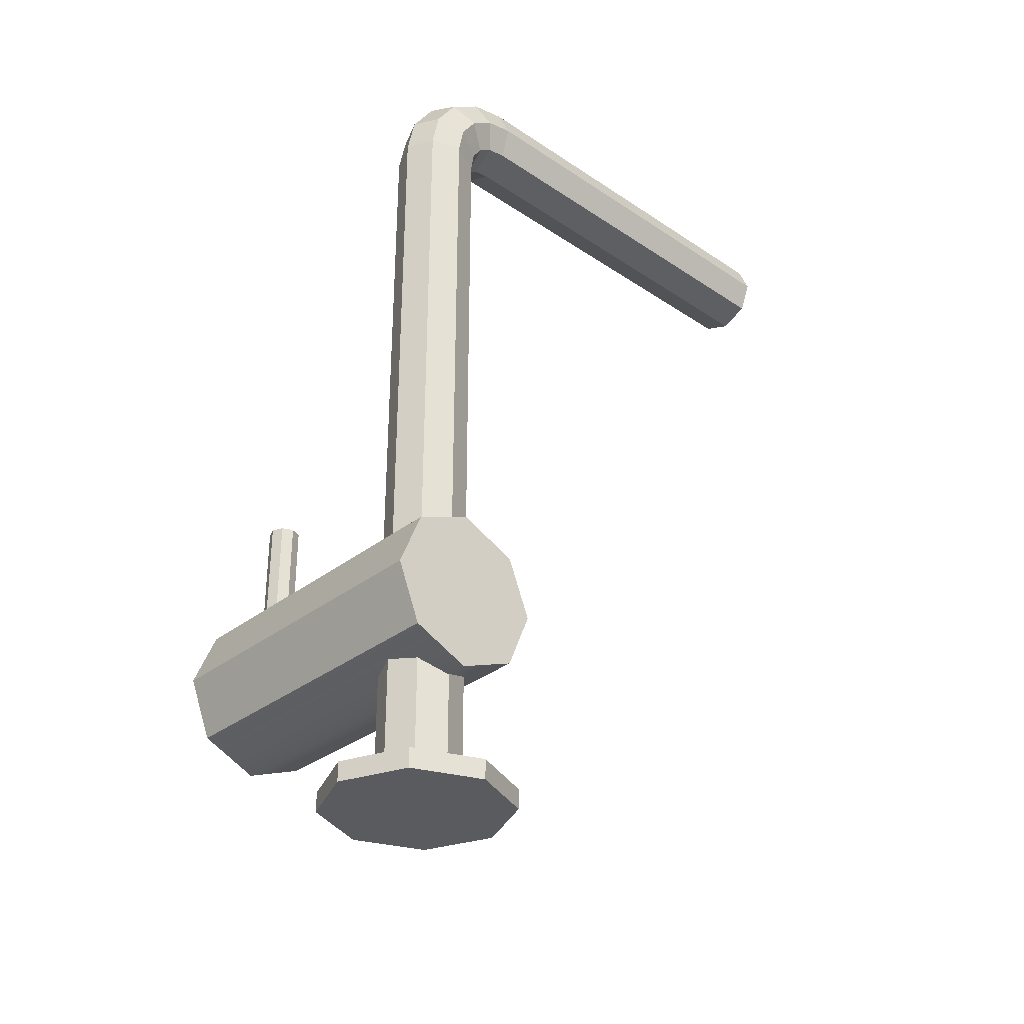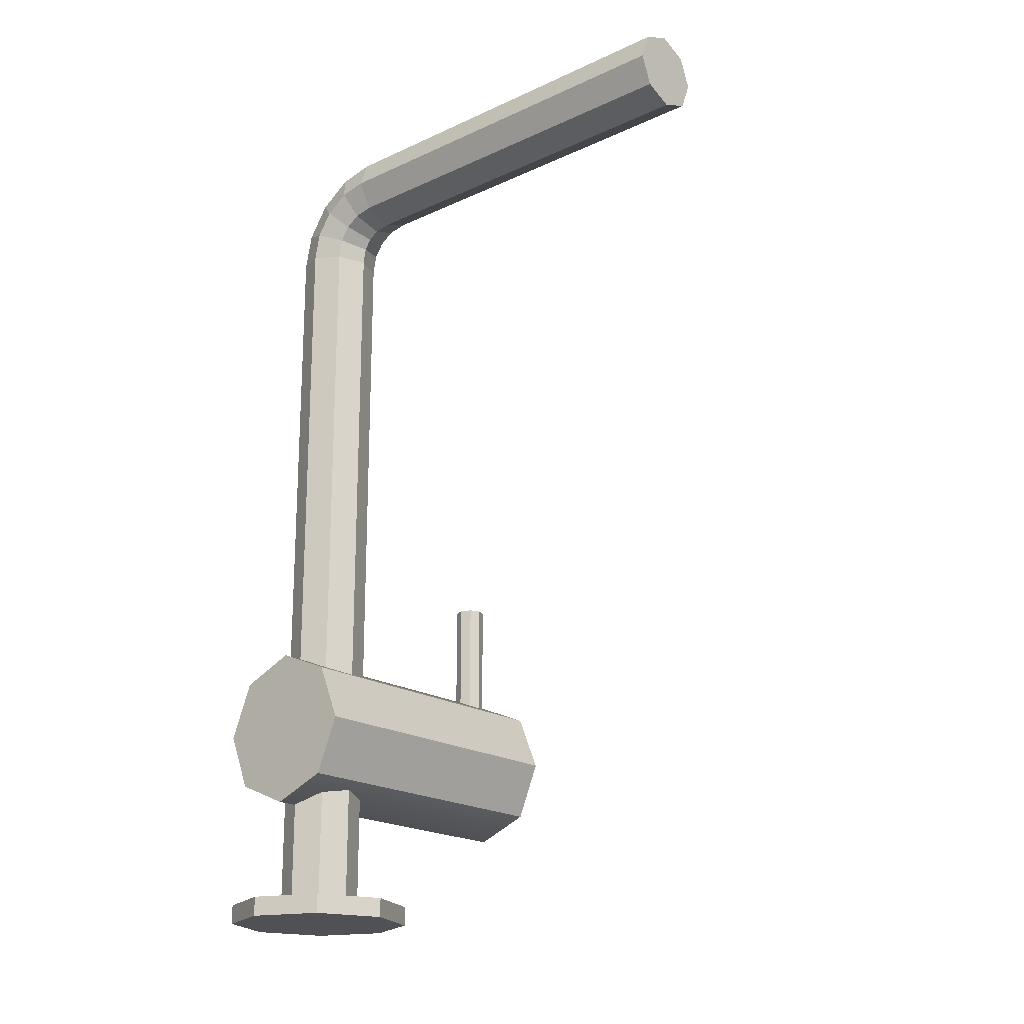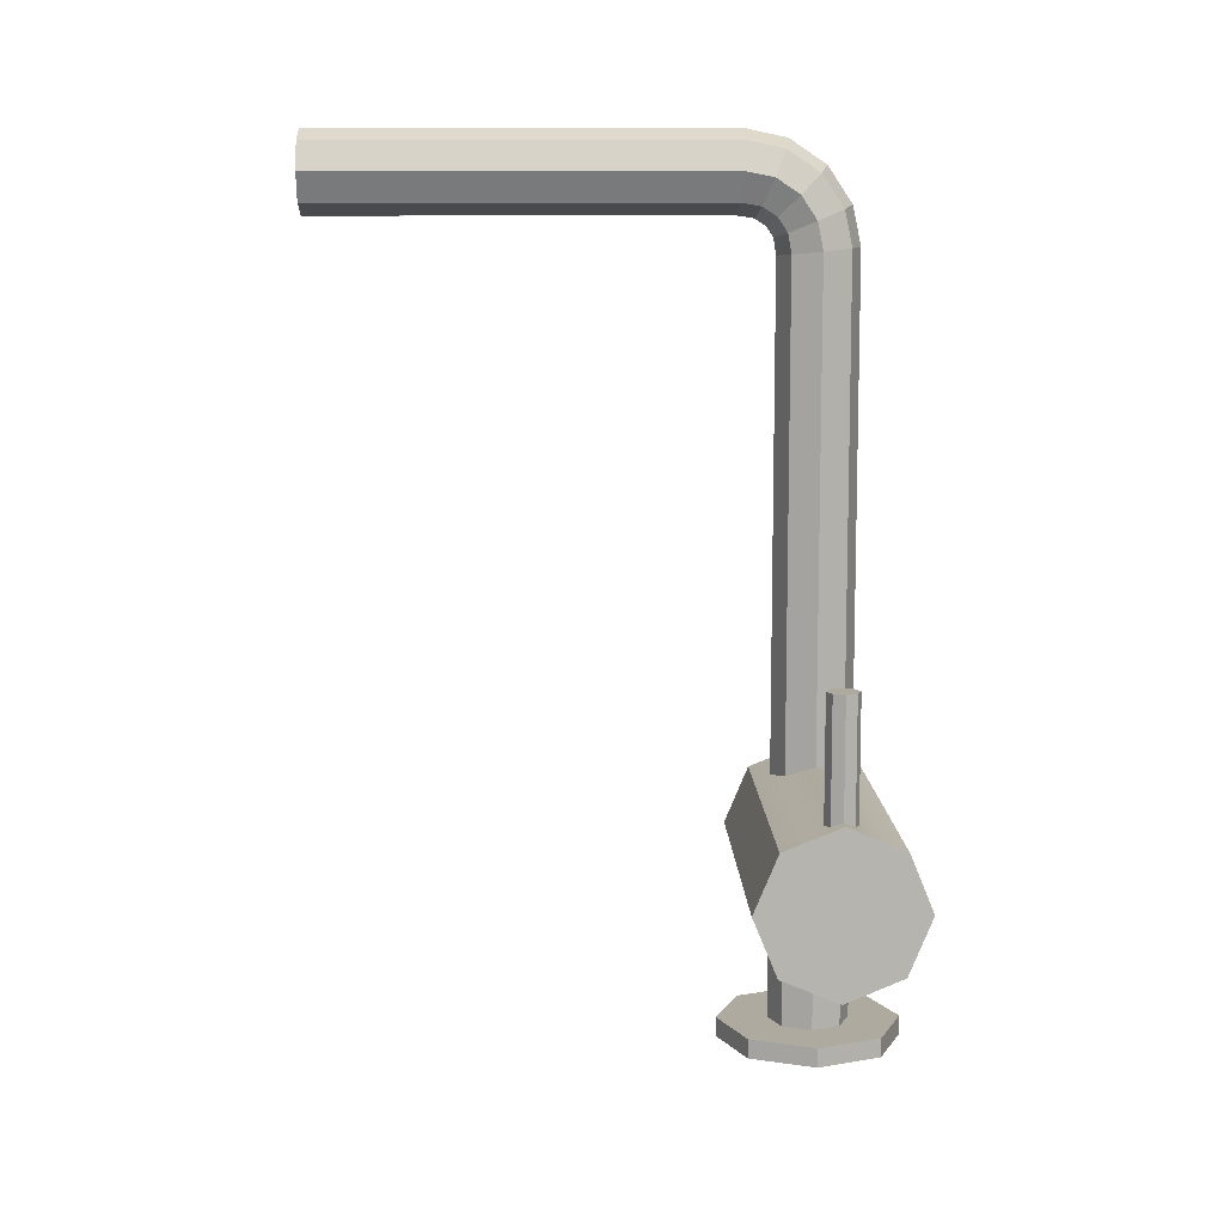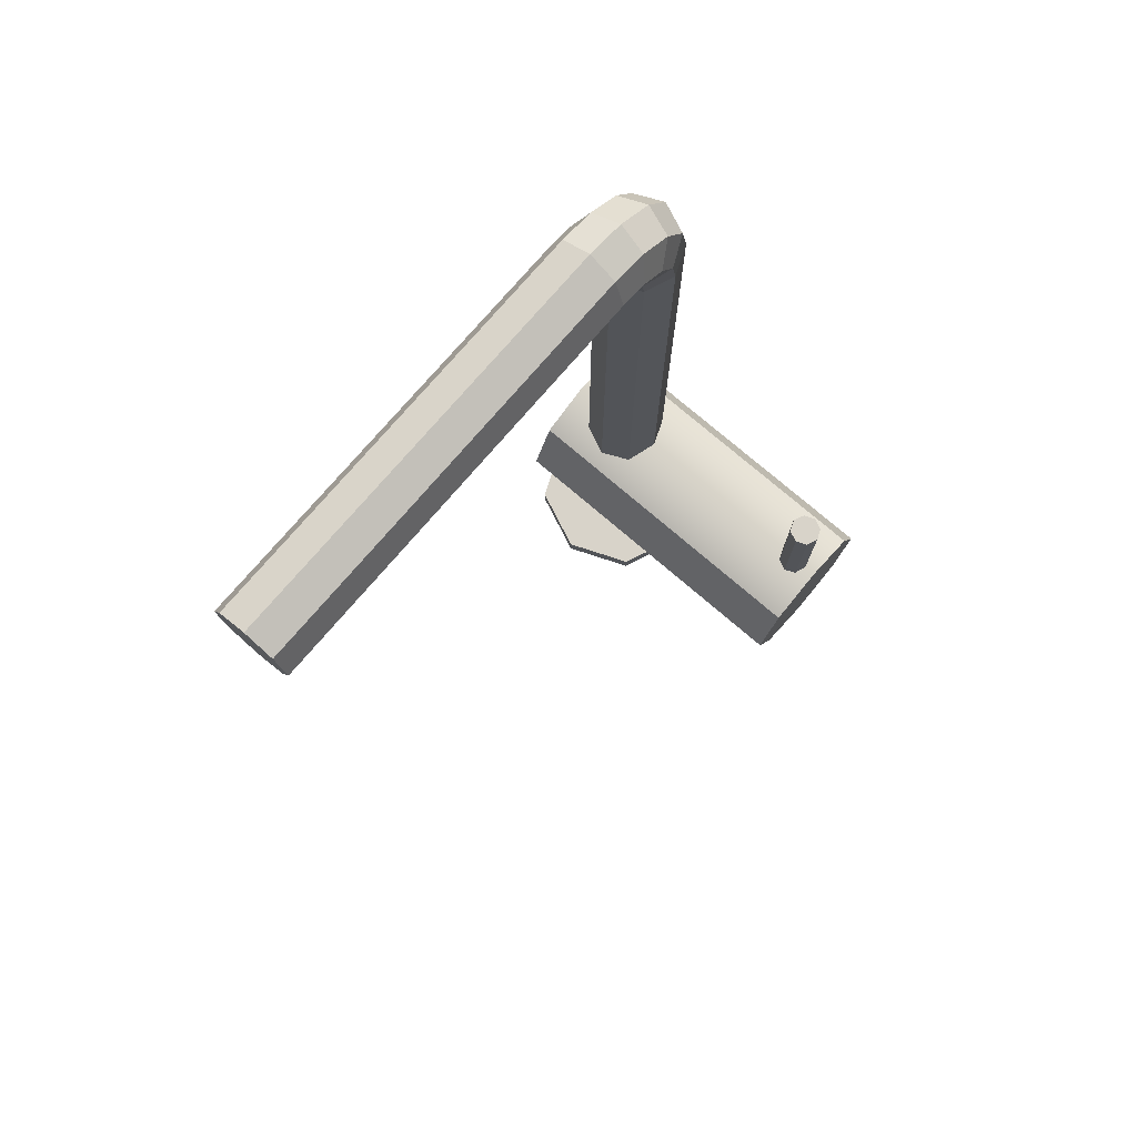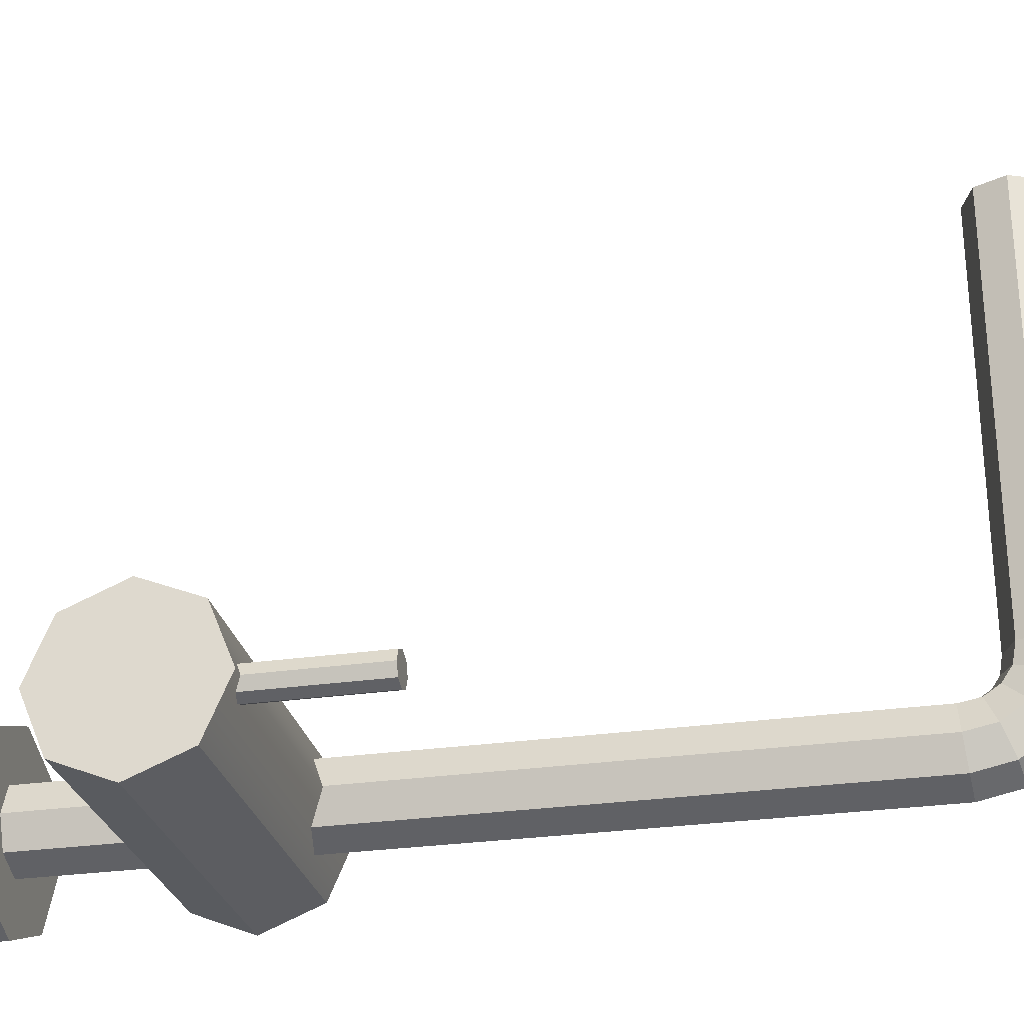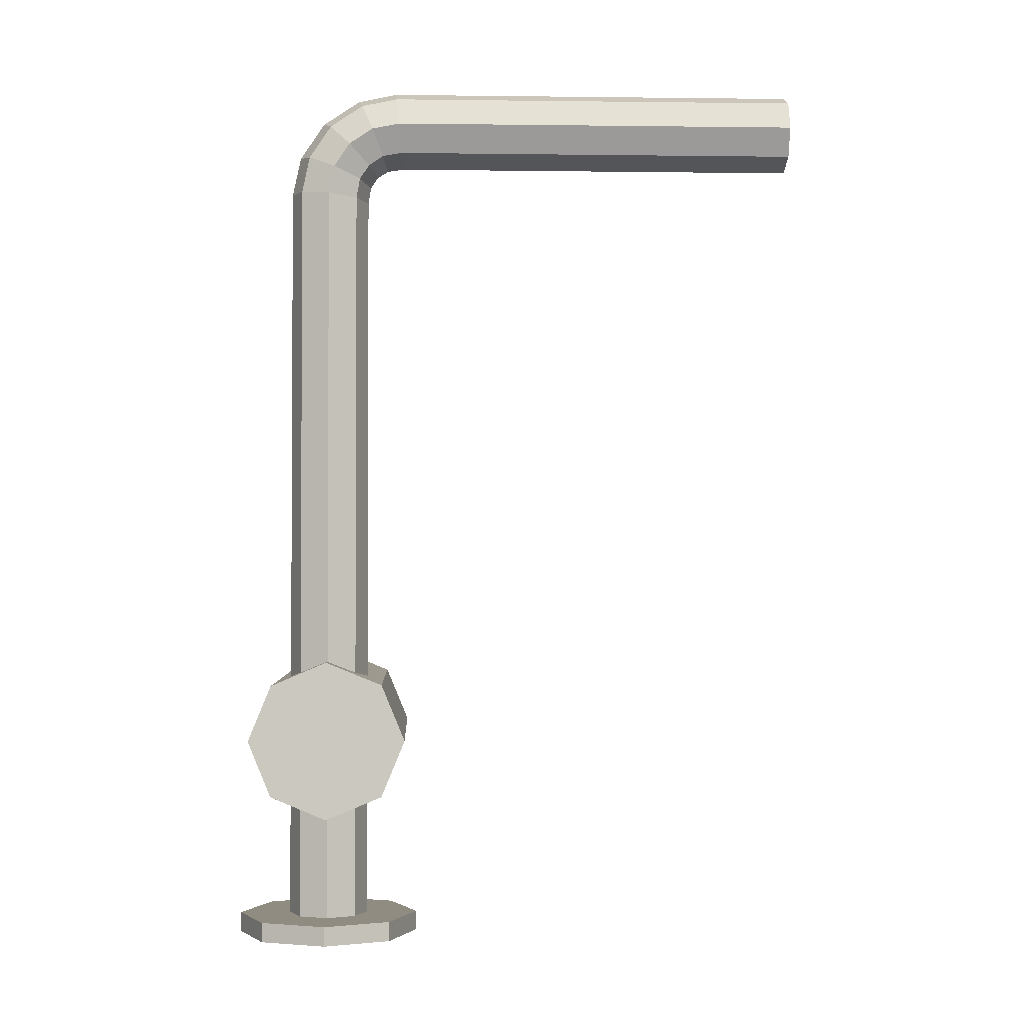
<metadata>
{"format":"obj","ext":"obj","renderer":"f3d","projection":"perspective","resolution":1024,"background":"white","views":[{"elev":-32.3,"azim":-132.9,"up":"+Y"},{"elev":-19.5,"azim":-49.2,"up":"+Y"},{"elev":9.5,"azim":88.5,"up":"+Y"},{"elev":75.9,"azim":40.6,"up":"+Y"},{"elev":-27.9,"azim":102.4,"up":"+Z"},{"elev":-1.8,"azim":-92.6,"up":"+Y"}]}
</metadata>
<code>
o fauset.006
v 0.2929 -0.05185 -0.09455
v 0.2758 -0.05185 -0.08758
v 0.2686 -0.05185 -0.07061
v 0.2757 -0.05185 -0.05346
v 0.2929 -0.05185 -0.04632
v 0.3101 -0.05185 -0.05346
v 0.3171 -0.05185 -0.07061
v 0.3099 -0.05185 -0.08758
v 0.3099 -0.2691 -0.08758
v 0.3171 -0.2691 -0.07061
v 0.3101 -0.2691 -0.05346
v 0.2929 -0.2691 -0.04632
v 0.2757 -0.2691 -0.05346
v 0.2686 -0.2691 -0.07061
v 0.2758 -0.2691 -0.08758
v 0.2929 -0.2691 -0.09455
v 0.3359 -0.3535 -0.1943
v 0.3359 -0.2655 -0.1583
v 0.3359 -0.2284 -0.07075
v 0.3359 -0.2646 0.01774
v 0.3359 -0.3535 0.05461
v 0.3359 -0.4423 0.01774
v 0.3359 -0.4785 -0.07075
v 0.3359 -0.4414 -0.1583
v -0.1708 -0.4414 -0.1583
v -0.1708 -0.4785 -0.07075
v -0.1708 -0.4423 0.01774
v -0.1708 -0.3535 0.05461
v -0.1708 -0.2646 0.01774
v -0.1708 -0.2284 -0.07075
v -0.1708 -0.2655 -0.1583
v -0.1708 -0.3535 -0.1943
v -0.1194 -0.6387 -0.1142
v -0.1377 -0.6387 -0.06986
v -0.1194 -0.6387 -0.02556
v -0.07508 -0.6387 -0.007208
v -0.03078 -0.6387 -0.02556
v -0.01243 -0.6387 -0.06986
v -0.03078 -0.6387 -0.1142
v -0.07508 -0.6387 -0.1325
v -0.1194 0.5356 -0.114
v -0.1377 0.5312 -0.06986
v -0.1194 0.5269 -0.02577
v -0.07508 0.5251 -0.00751
v -0.03078 0.5269 -0.02577
v -0.01243 0.5312 -0.06986
v -0.03078 0.5356 -0.114
v -0.07508 0.5374 -0.1322
v -0.1194 0.5916 -0.1021
v -0.1377 0.5747 -0.06122
v -0.1194 0.5577 -0.02028
v -0.07508 0.5507 -0.003329
v -0.03078 0.5577 -0.02028
v -0.01243 0.5747 -0.06122
v -0.03078 0.5916 -0.1021
v -0.07508 0.5987 -0.1191
v -0.1194 0.6429 -0.06792
v -0.1377 0.6116 -0.03659
v -0.1194 0.5802 -0.00526
v -0.07508 0.5672 0.007716
v -0.03078 0.5802 -0.00526
v -0.01243 0.6116 -0.03659
v -0.03078 0.6429 -0.06792
v -0.07508 0.6559 -0.08089
v -0.1194 0.6771 -0.01668
v -0.1377 0.6362 0.000269
v -0.1194 0.5952 0.01722
v -0.07508 0.5783 0.02425
v -0.03078 0.5952 0.01722
v -0.01243 0.6362 0.000269
v -0.03078 0.6771 -0.01668
v -0.07508 0.6941 -0.02371
v -0.1194 0.6889 0.0394
v -0.1377 0.6448 0.04375
v -0.1194 0.6007 0.04809
v -0.07508 0.5825 0.04989
v -0.03078 0.6007 0.04809
v -0.01243 0.6448 0.04375
v -0.03078 0.6889 0.0394
v -0.07508 0.7072 0.0376
v -0.1194 0.6891 0.6847
v -0.1377 0.6448 0.6847
v -0.1194 0.6005 0.6847
v -0.07508 0.5822 0.6847
v -0.03078 0.6005 0.6847
v -0.01243 0.6448 0.6847
v -0.03078 0.6891 0.6847
v -0.07508 0.7075 0.6847
v -0.1194 -0.669 -0.1142
v -0.07508 -0.669 -0.1325
v -0.1377 -0.669 -0.06986
v -0.1194 -0.669 -0.02556
v -0.07508 -0.669 -0.007208
v -0.03078 -0.669 -0.02556
v -0.01243 -0.669 -0.06986
v -0.03078 -0.669 -0.1142
v -0.1757 -0.6387 -0.1705
v -0.07508 -0.6387 -0.2122
v -0.2174 -0.6387 -0.06986
v -0.1757 -0.6387 0.03075
v -0.07508 -0.6387 0.07243
v 0.02553 -0.6387 0.03075
v 0.06721 -0.6387 -0.06986
v 0.02553 -0.6387 -0.1705
v -0.1757 -0.669 -0.1705
v -0.07508 -0.669 -0.2122
v -0.2174 -0.669 -0.06986
v -0.1757 -0.669 0.03075
v -0.07508 -0.669 0.07243
v 0.02553 -0.669 0.03075
v 0.06721 -0.669 -0.06986
v 0.02553 -0.669 -0.1705
f 9 8 7 10
f 15 2 1 16
f 16 1 8 9
f 12 5 4 13
f 13 4 3 14
f 1 2 3 4 5 6 7 8
f 11 6 5 12
f 14 3 2 15
f 16 9 10 11 12 13 14 15
f 10 7 6 11
f 25 24 23 26
f 31 18 17 32
f 32 17 24 25
f 28 21 20 29
f 29 20 19 30
f 17 18 19 20 21 22 23 24
f 27 22 21 28
f 30 19 18 31
f 32 25 26 27 28 29 30 31
f 26 23 22 27
f 33 41 48 40
f 34 42 41 33
f 35 43 42 34
f 36 44 43 35
f 37 45 44 36
f 38 46 45 37
f 39 47 46 38
f 40 48 47 39
f 41 49 56 48
f 42 50 49 41
f 43 51 50 42
f 44 52 51 43
f 45 53 52 44
f 46 54 53 45
f 47 55 54 46
f 48 56 55 47
f 49 57 64 56
f 50 58 57 49
f 51 59 58 50
f 52 60 59 51
f 53 61 60 52
f 54 62 61 53
f 55 63 62 54
f 56 64 63 55
f 57 65 72 64
f 58 66 65 57
f 59 67 66 58
f 60 68 67 59
f 61 69 68 60
f 62 70 69 61
f 63 71 70 62
f 64 72 71 63
f 65 73 80 72
f 66 74 73 65
f 67 75 74 66
f 68 76 75 67
f 69 77 76 68
f 70 78 77 69
f 71 79 78 70
f 72 80 79 71
f 73 81 88 80
f 74 82 81 73
f 75 83 82 74
f 76 84 83 75
f 77 85 84 76
f 78 86 85 77
f 79 87 86 78
f 80 88 87 79
f 88 81 82 83 84 85 86 87
f 90 96 95 94 93 92 91 89
f 95 96 112 111
f 36 35 100 101 102 103 104 98 40 39 38 37
f 94 95 111 110
f 93 94 110 109
f 35 34 33 40 98 97 99 100
f 92 93 109 108
f 101 100 108 109
f 104 103 111 112
f 99 97 105 107
f 102 101 109 110
f 98 104 112 106
f 97 98 106 105
f 100 99 107 108
f 103 102 110 111
f 96 90 106 112
f 90 89 105 106
f 89 91 107 105
f 91 92 108 107

</code>
